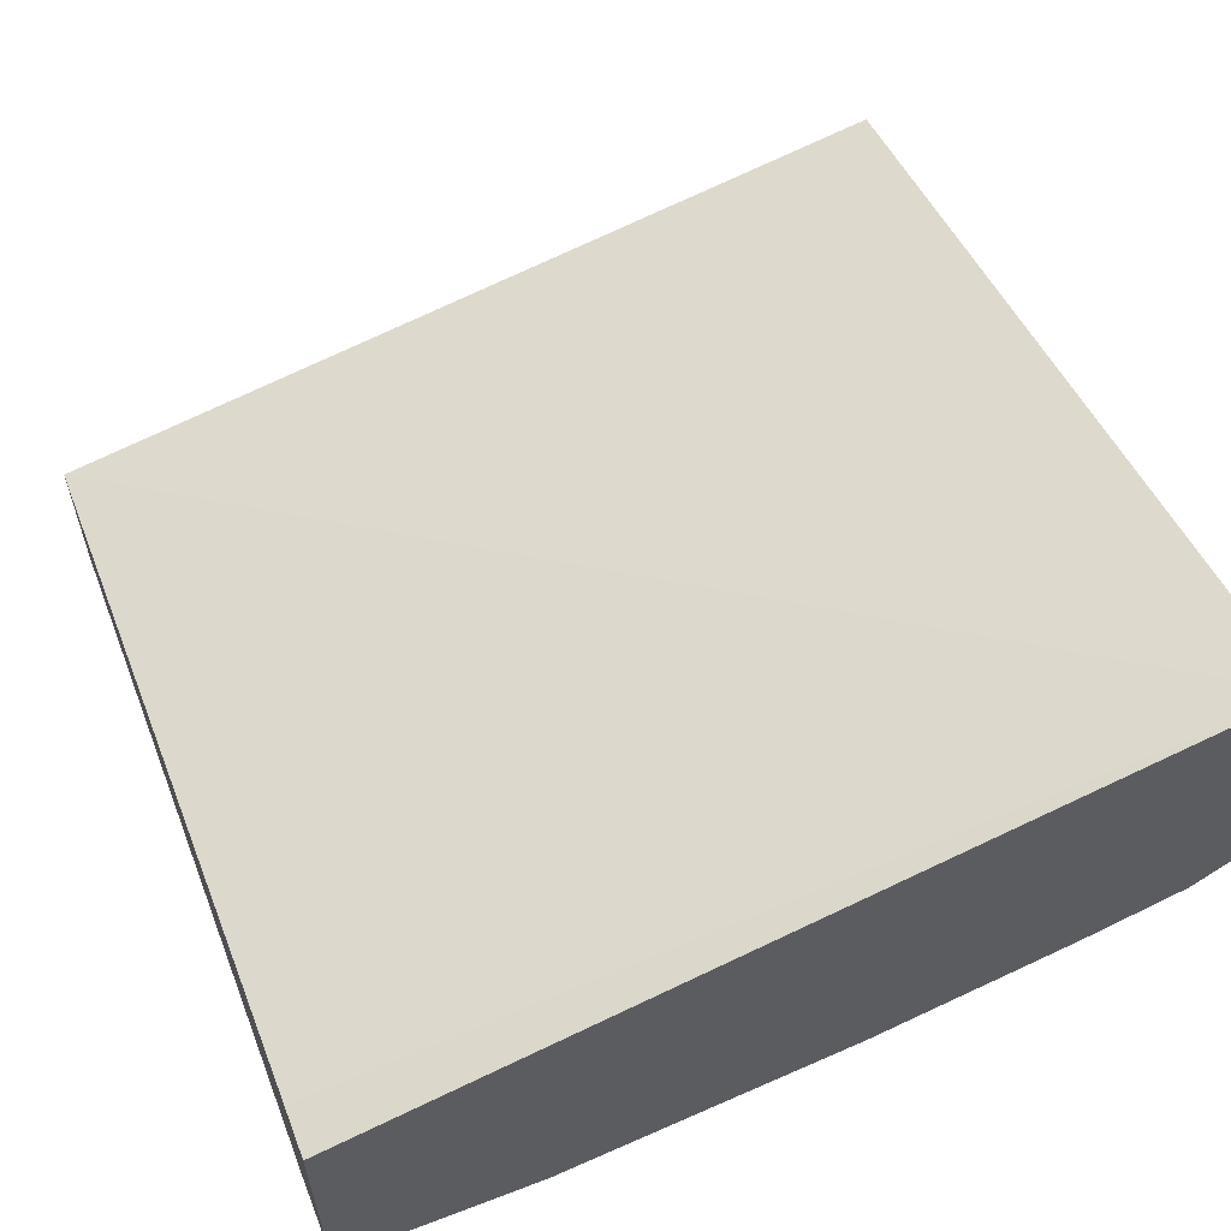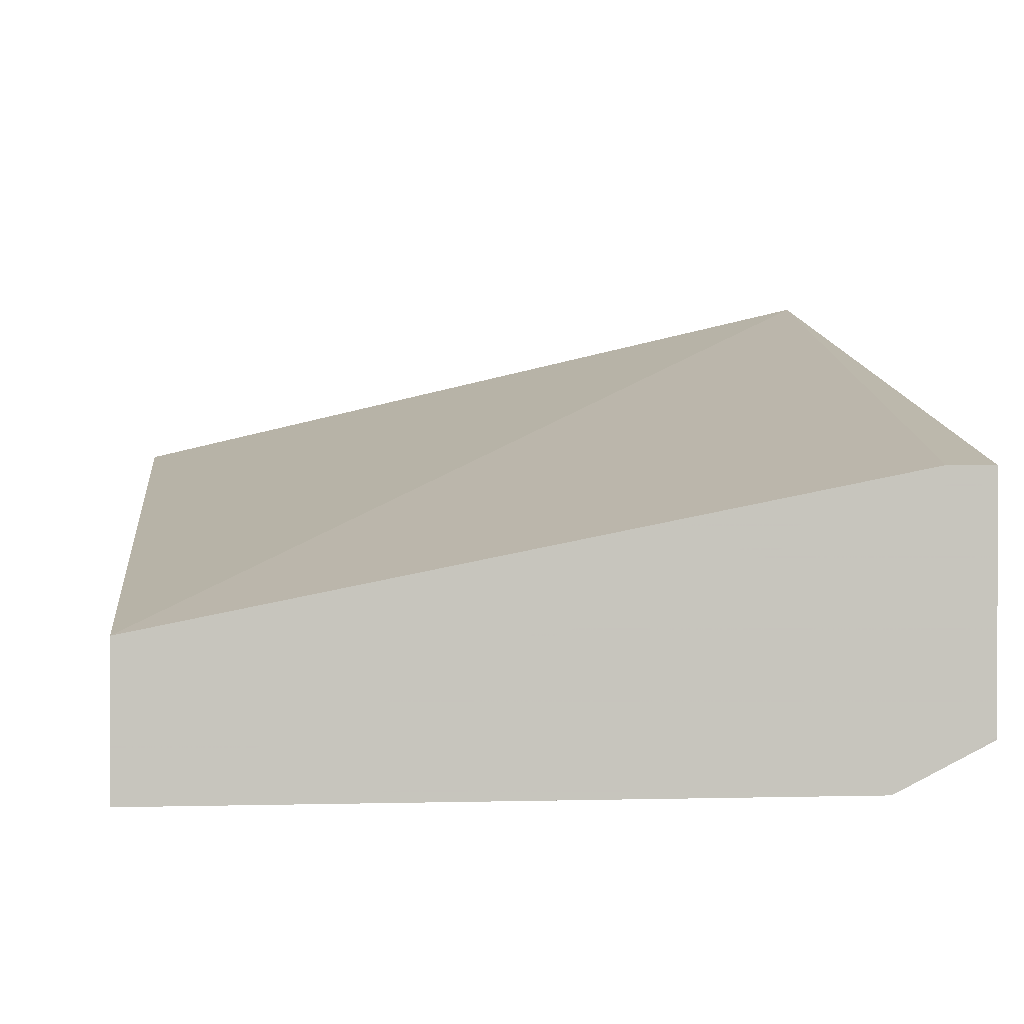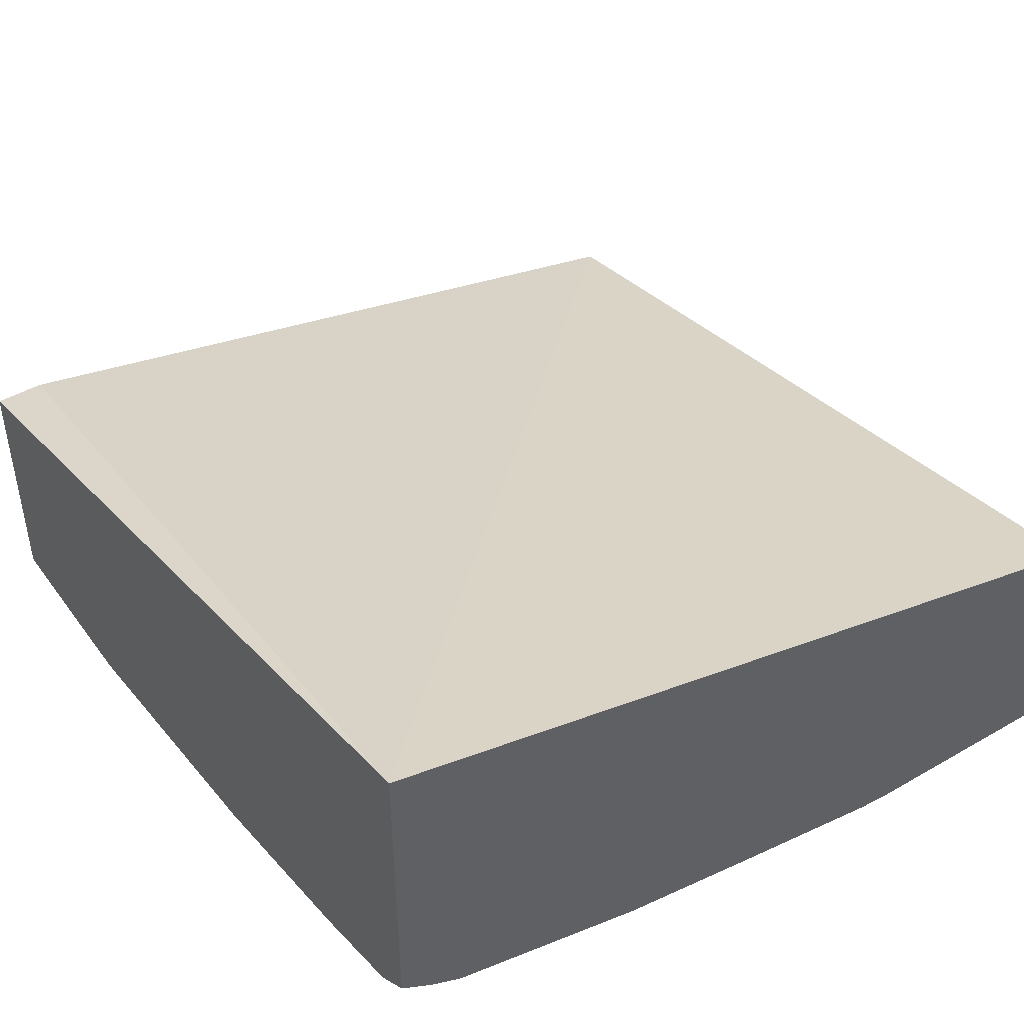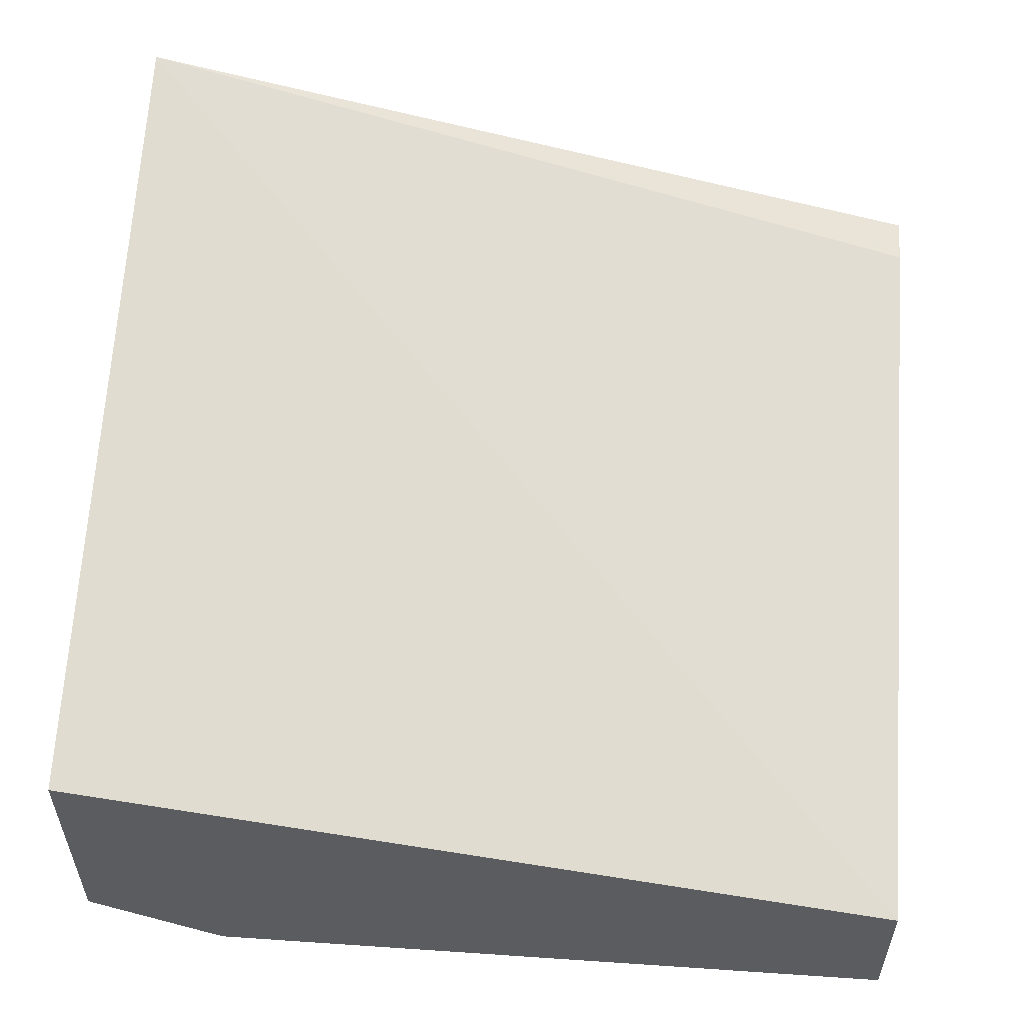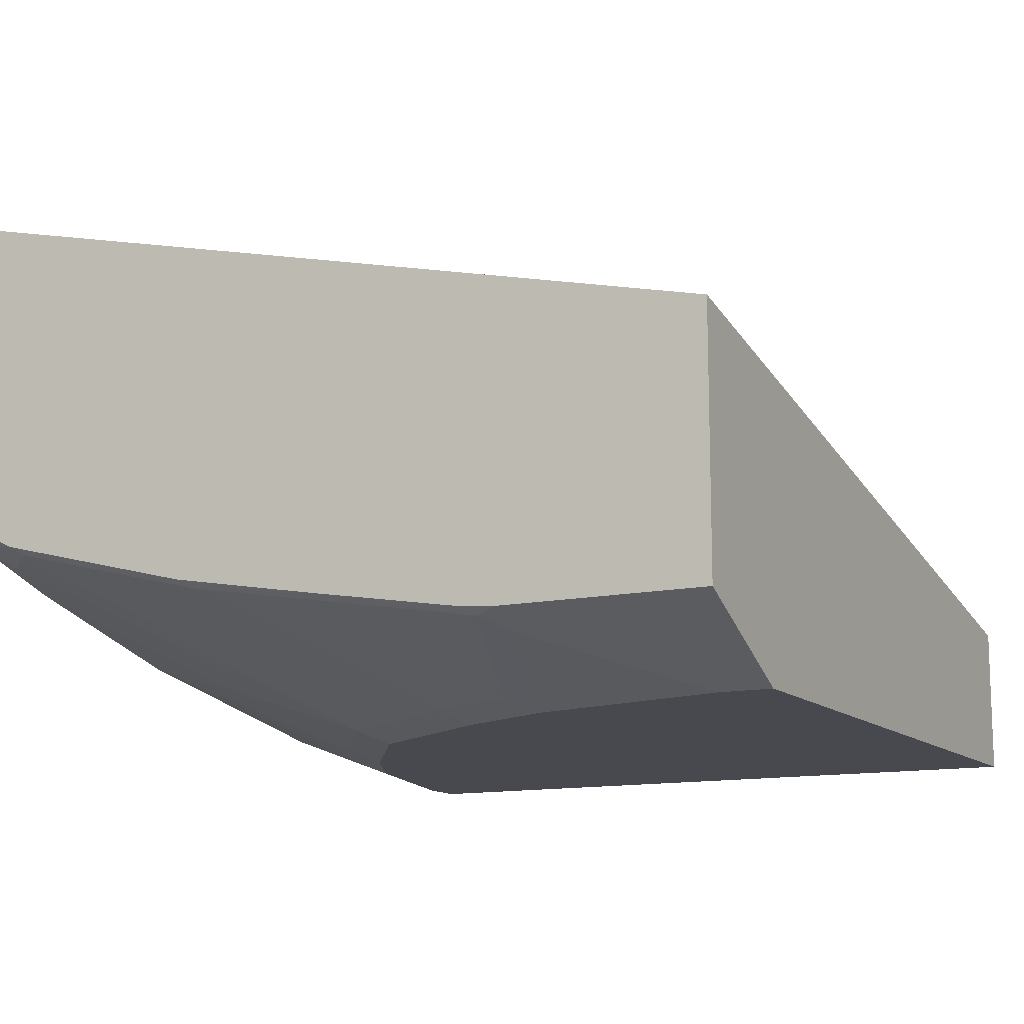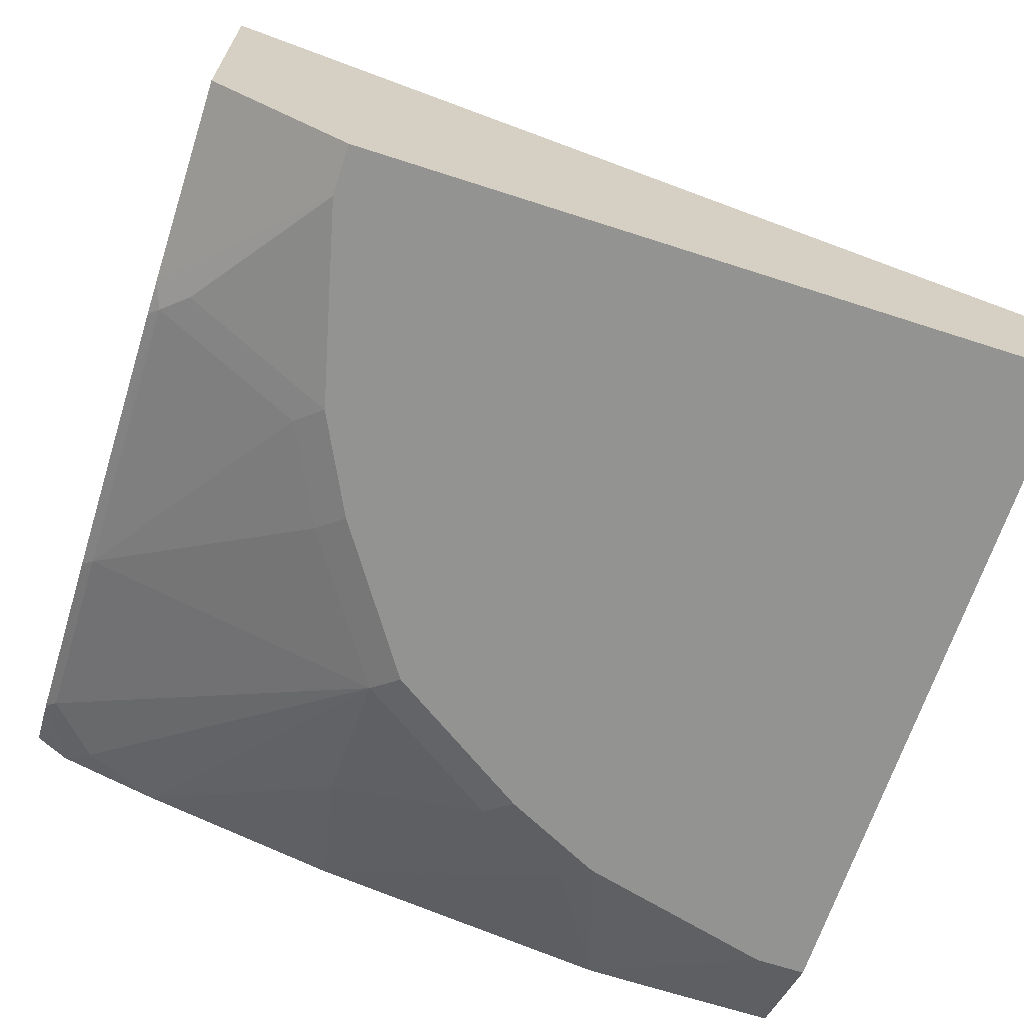
<metadata>
{"format":"obj","ext":"obj","renderer":"f3d","projection":"perspective","resolution":1024,"background":"white","views":[{"elev":59.2,"azim":-21.3,"up":"+Y"},{"elev":0.6,"azim":-96.3,"up":"+Y"},{"elev":44.9,"azim":56.3,"up":"+Y"},{"elev":55.4,"azim":-175.9,"up":"+Y"},{"elev":-12.6,"azim":117.2,"up":"+Y"},{"elev":-66.6,"azim":162.0,"up":"+Y"}]}
</metadata>
<code>
v -0.0001418 -0.4225 -0.0001117
v -0.0001418 -0.4225 0.2688
v -0.0001418 -0.3648 -0.0001117
v 0.2688 -0.4225 -0.0001117
v -0.0001103 -0.4035 0.3067
v -0.0001418 -0.4097 0.2943
v 0.01923 -0.4225 0.2688
v -0.0001418 -0.3072 0.288
v 0.3206 -0.2278 0.3067
v 0.3206 -0.3005 -0.0001117
v 0.3206 -0.3965 -0.0001117
v 0.2688 -0.4225 0.01923
v -0.0001418 -0.4025 0.3067
v 0.0376 -0.4035 0.3067
v 0.0571 -0.4034 0.3067
v 0.09604 -0.4225 0.2496
v 0.07682 -0.4032 0.3067
v -0.0001418 -0.3072 0.3067
v 0.3206 -0.3431 0.3067
v 0.3206 -0.3965 0.07684
v 0.2496 -0.4225 0.09603
v 0.3072 -0.4032 0.07684
v 0.1344 -0.4225 0.2304
v 0.144 -0.4176 0.24
v 0.1056 -0.4176 0.2592
v 0.1915 -0.3842 0.3067
v 0.3078 -0.3527 0.3067
v 0.3206 -0.3514 0.2938
v 0.3206 -0.3956 0.09024
v 0.3168 -0.3984 0.08642
v 0.24 -0.4176 0.144
v 0.2304 -0.4225 0.1344
v 0.2592 -0.4176 0.1056
v 0.192 -0.4225 0.192
v 0.2016 -0.4176 0.2016
v 0.2016 -0.3984 0.2592
v 0.2683 -0.365 0.3067
v 0.3067 -0.3532 0.3067
v 0.3206 -0.3572 0.2822
v 0.3206 -0.3862 0.1478
v 0.3168 -0.3792 0.2016
v 0.2592 -0.3984 0.2016
v 0.3168 -0.36 0.2784
v 0.2976 -0.36 0.2976
v 0.3206 -0.3764 0.2054
f 23 34 35
f 23 35 24
f 21 33 31
f 9 11 10
f 24 36 26
f 21 30 33
f 24 26 25
f 24 35 36
f 21 22 30
f 16 23 24
f 20 30 22
f 20 29 30
f 19 27 28
f 17 25 26
f 16 25 17
f 16 24 25
f 12 22 21
f 26 36 37
f 21 31 32
f 27 38 39
f 39 44 43
f 29 40 30
f 9 20 11
f 41 43 42
f 40 45 41
f 39 41 45
f 39 43 41
f 38 44 39
f 37 44 38
f 35 37 36
f 27 39 28
f 35 44 37
f 35 42 43
f 31 34 32
f 31 35 34
f 31 42 35
f 31 41 42
f 31 33 41
f 30 41 33
f 30 40 41
f 35 43 44
f 9 29 20
f 12 20 22
f 9 45 40
f 2 14 5
f 2 7 14
f 2 5 6
f 1 7 2
f 1 16 7
f 1 23 16
f 1 34 23
f 1 32 34
f 1 21 32
f 1 12 21
f 1 4 12
f 1 11 4
f 1 10 11
f 1 3 10
f 1 8 3
f 1 18 8
f 1 6 13
f 1 2 6
f 9 40 29
f 3 8 9
f 3 9 10
f 1 13 18
f 4 20 12
f 4 11 20
f 9 28 39
f 9 19 28
f 8 18 9
f 7 17 15
f 7 16 17
f 7 15 14
f 5 18 13
f 5 9 18
f 9 39 45
f 5 27 19
f 5 38 27
f 5 37 38
f 5 26 37
f 5 17 26
f 5 15 17
f 5 14 15
f 5 19 9
f 5 13 6

</code>
